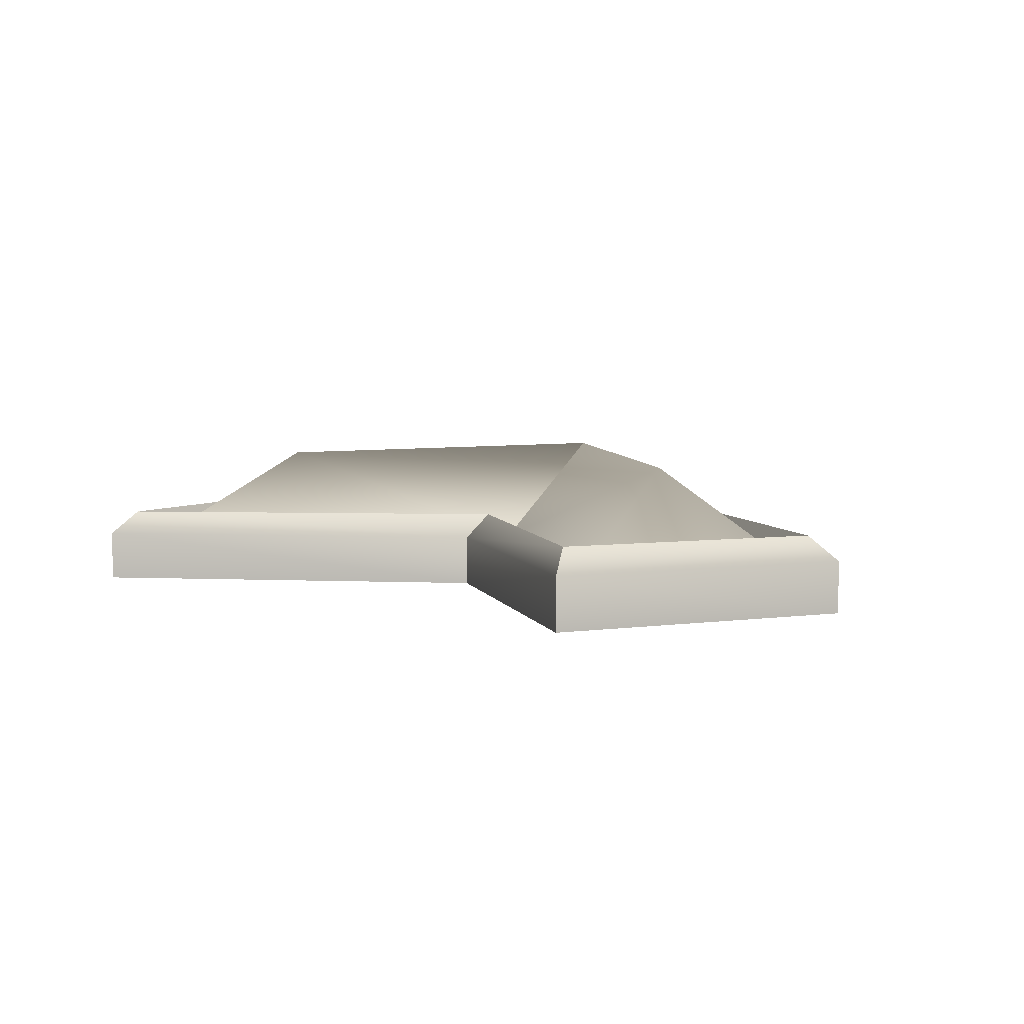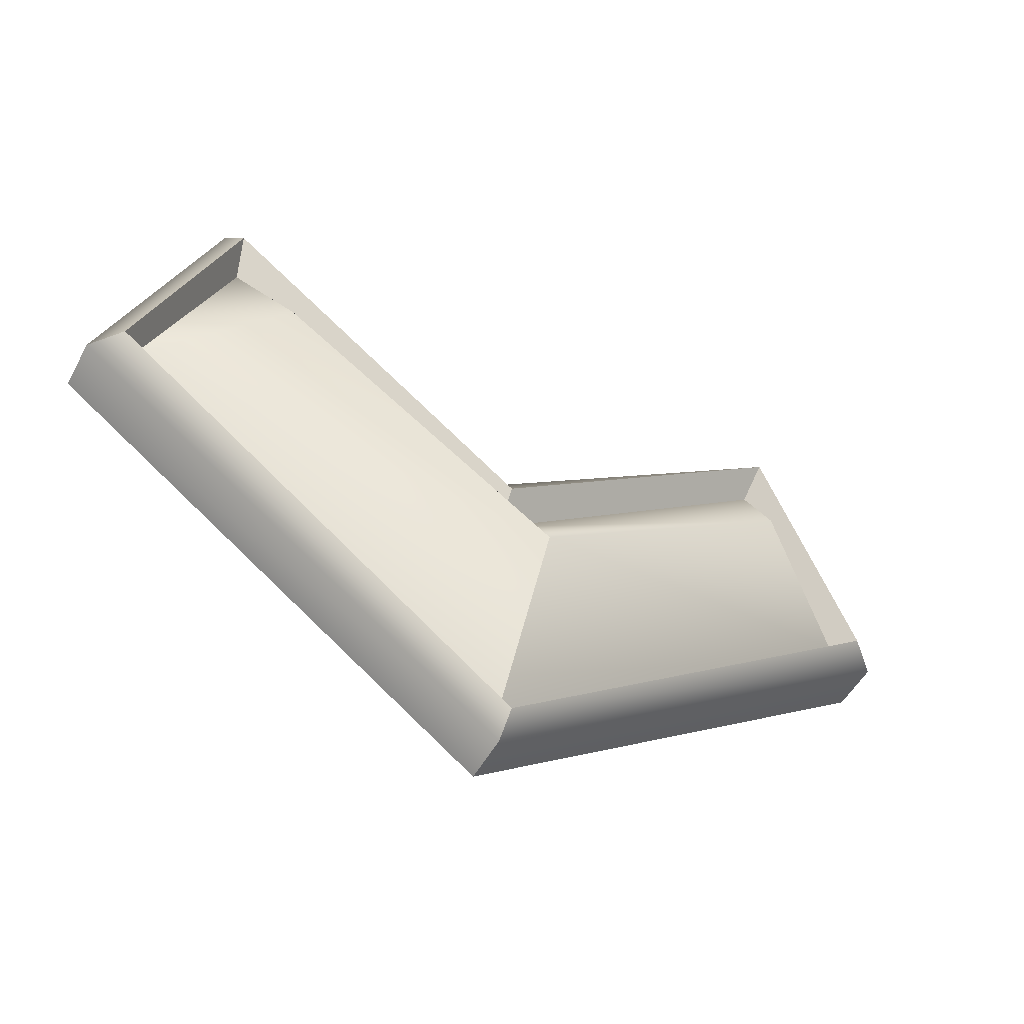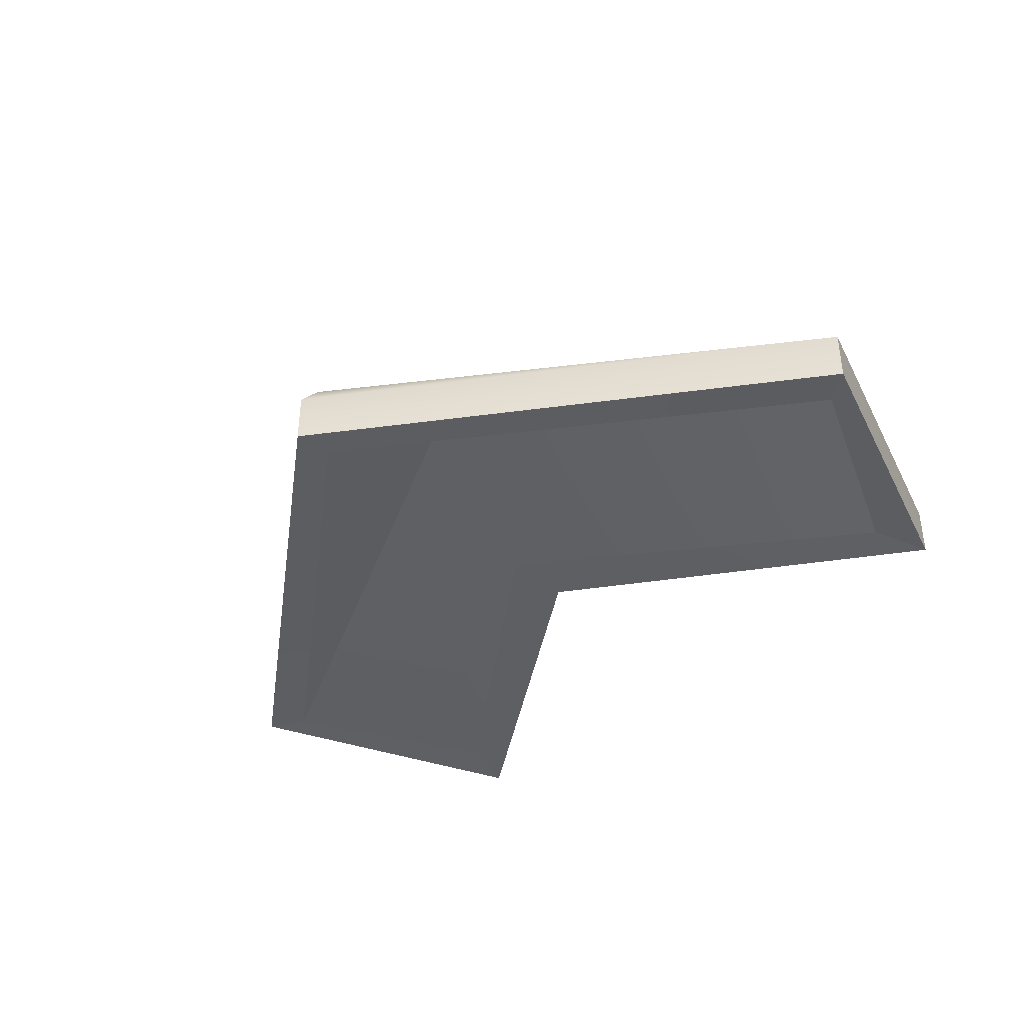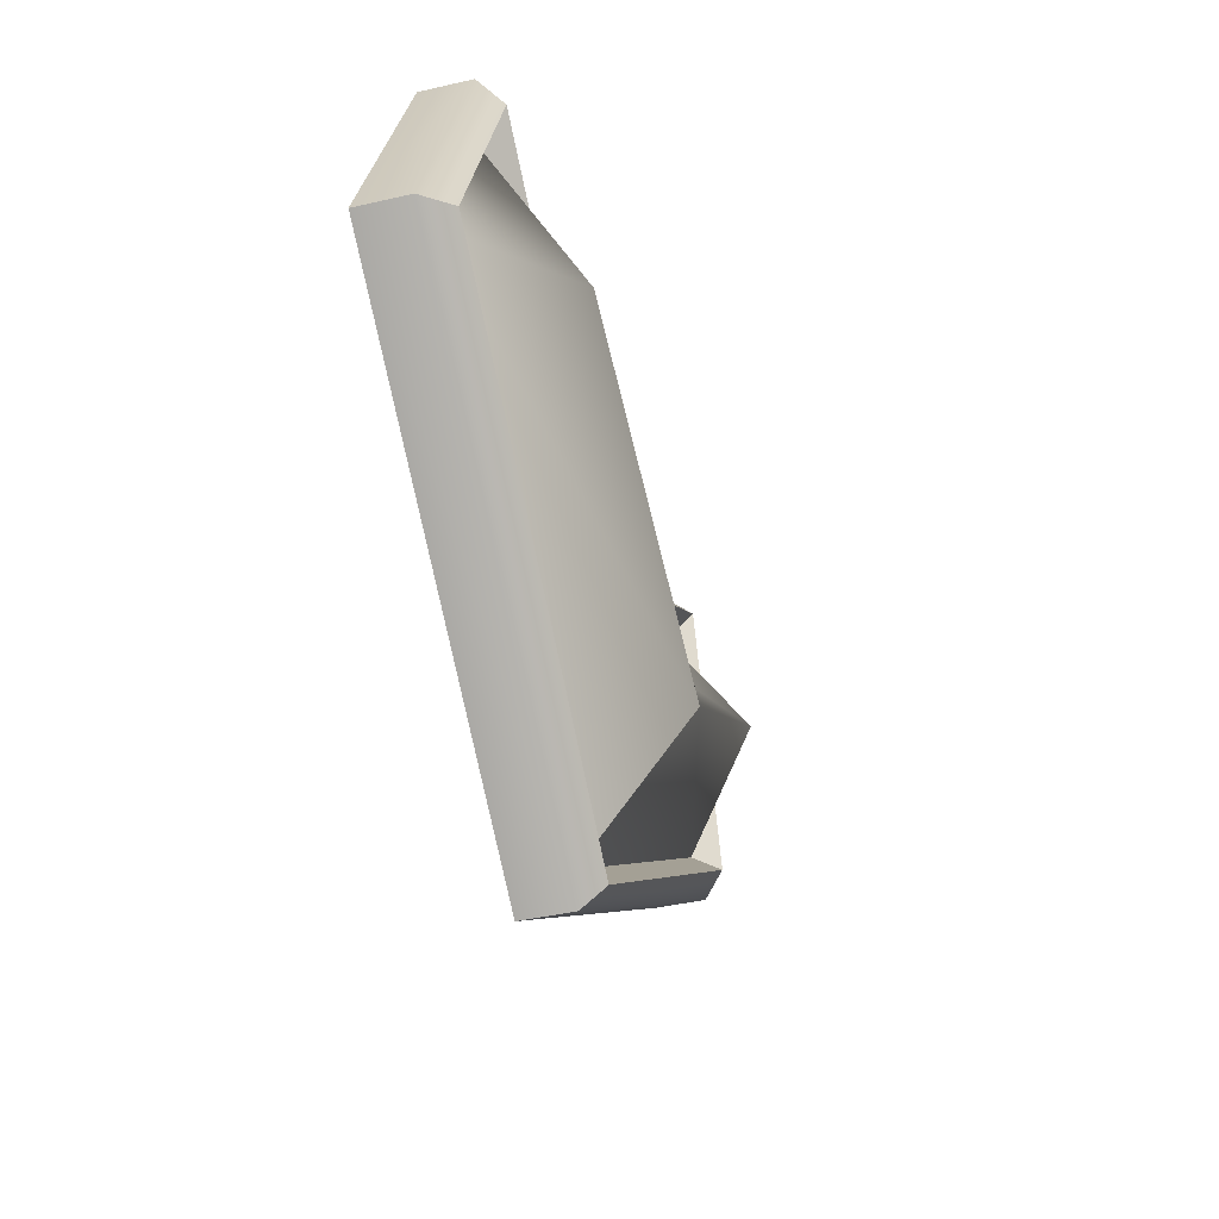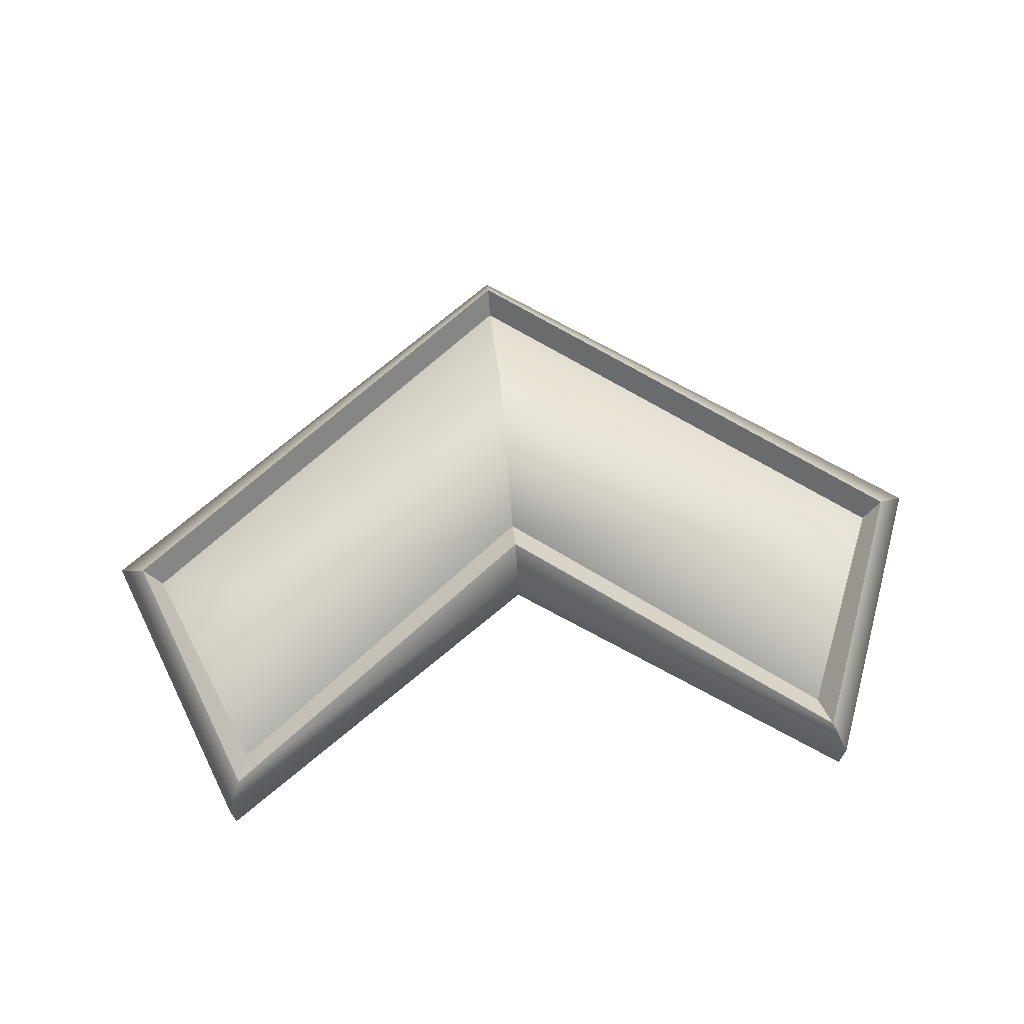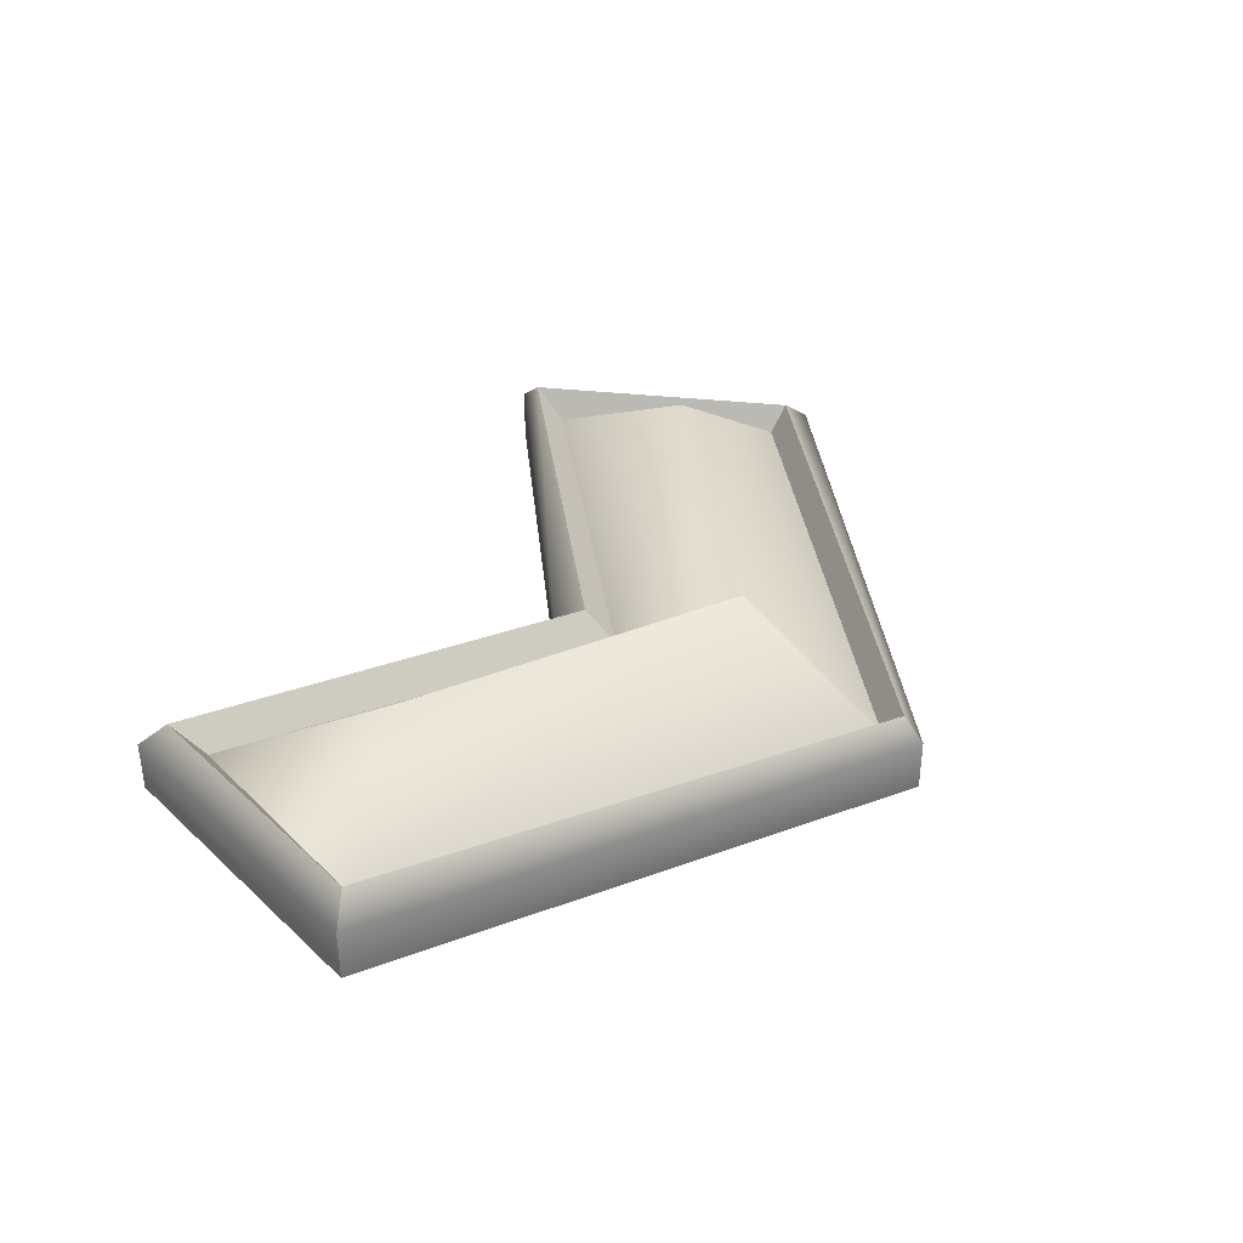
<metadata>
{"format":"obj","ext":"obj","renderer":"f3d","projection":"perspective","resolution":1024,"background":"white","views":[{"elev":4.2,"azim":-137.2,"up":"+Z"},{"elev":-52.2,"azim":-28.0,"up":"+Y"},{"elev":-39.2,"azim":45.6,"up":"+Z"},{"elev":-42.6,"azim":-74.8,"up":"+Y"},{"elev":68.4,"azim":174.3,"up":"+Z"},{"elev":37.4,"azim":-61.3,"up":"+Z"}]}
</metadata>
<code>
g default
v 0.8082 2.144 1.648
v 0.5395 2.796 1.648
v 0.5395 2.796 1.506
v 0.847 2.16 1.506
v 0.6063 2.987 1.656
v 0.6063 2.987 1.498
v 0.9506 2.084 1.498
v 0.9506 2.084 1.656
v 0.5626 2.907 1.732
v 0.8631 2.12 1.732
v 0.4158 2.283 1.928
v -0.4488 2.049 1.648
v -0.4488 2.259 1.656
v -0.4488 2.259 1.498
v -0.4488 2.048 1.506
v -0.4488 1.643 1.844
v -0.4488 1.195 1.506
v -0.4488 1.195 1.648
v -0.4488 1.07 1.656
v -0.4488 1.07 1.498
v -0.4488 2.151 1.732
v -0.4488 1.133 1.732
v -0.4488 1.64 1.968
v -1.706 2.144 1.648
v -1.437 2.796 1.648
v -1.437 2.796 1.506
v -1.745 2.16 1.506
v -1.504 2.987 1.656
v -1.504 2.987 1.498
v -1.848 2.084 1.498
v -1.848 2.084 1.656
v -1.46 2.907 1.732
v -1.761 2.12 1.732
v -1.314 2.283 1.928
g initialShadingGroup polySurface14 polySurface10
f 1 2 11
f 5 6 14 13
f 3 4 16 15
f 7 6 5 8
f 4 17 16
f 2 1 10 9
f 3 6 7 4
f 4 7 20 17
f 5 9 10 8
f 8 10 22 19
f 23 18 1 11
f 19 20 7 8
f 21 12 2 9
f 15 14 6 3
f 13 21 9 5
f 18 22 10 1
f 12 23 11 2
f 24 34 25
f 28 13 14 29
f 26 15 16 27
f 30 31 28 29
f 27 16 17
f 25 32 33 24
f 26 27 30 29
f 27 17 20 30
f 28 31 33 32
f 31 19 22 33
f 23 34 24 18
f 19 31 30 20
f 21 32 25 12
f 15 26 29 14
f 13 28 32 21
f 18 24 33 22
f 12 25 34 23

</code>
